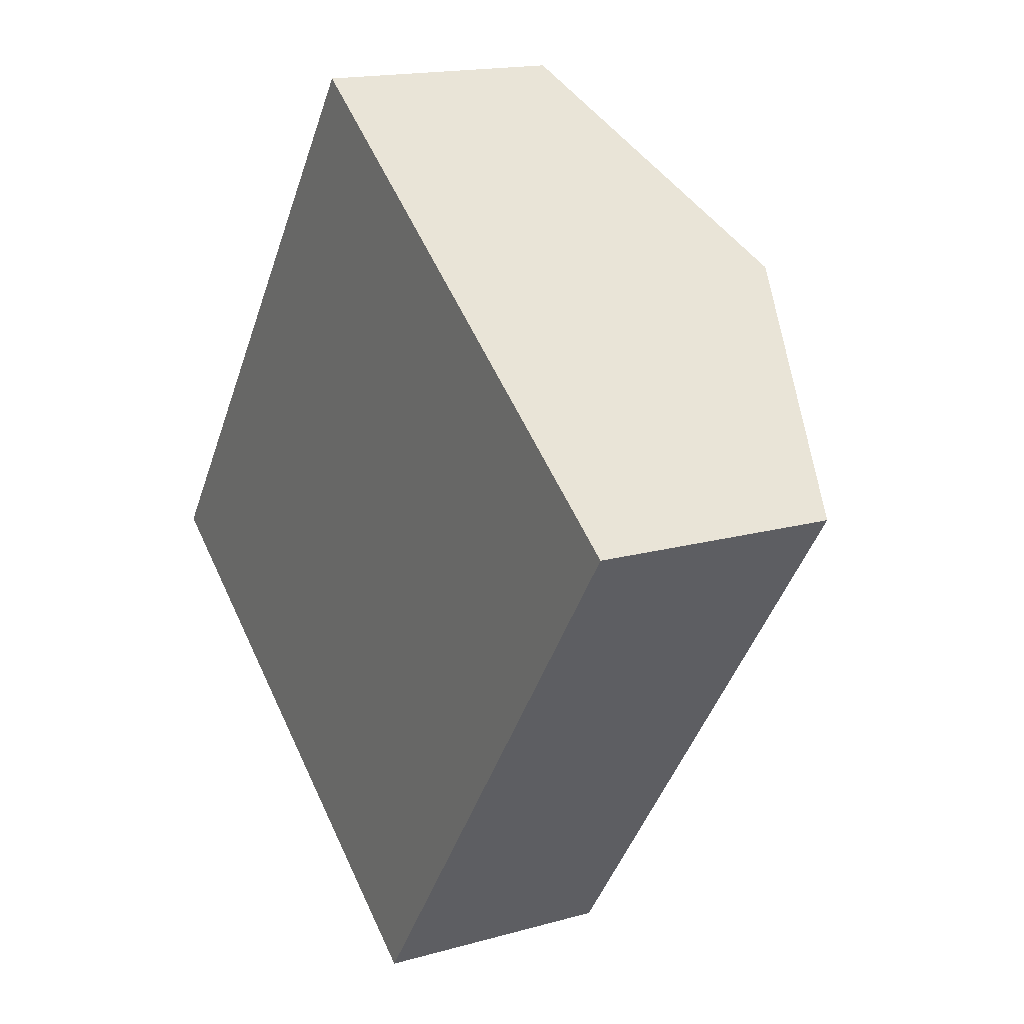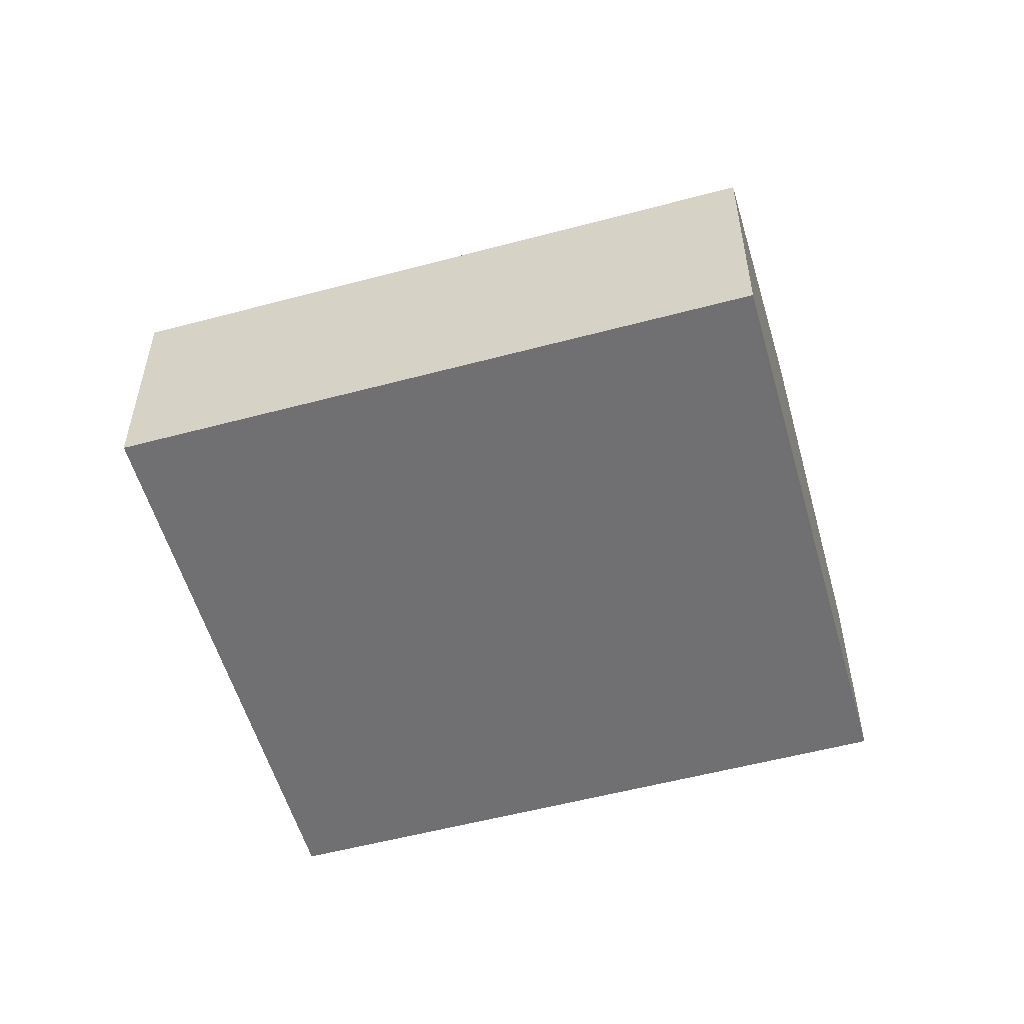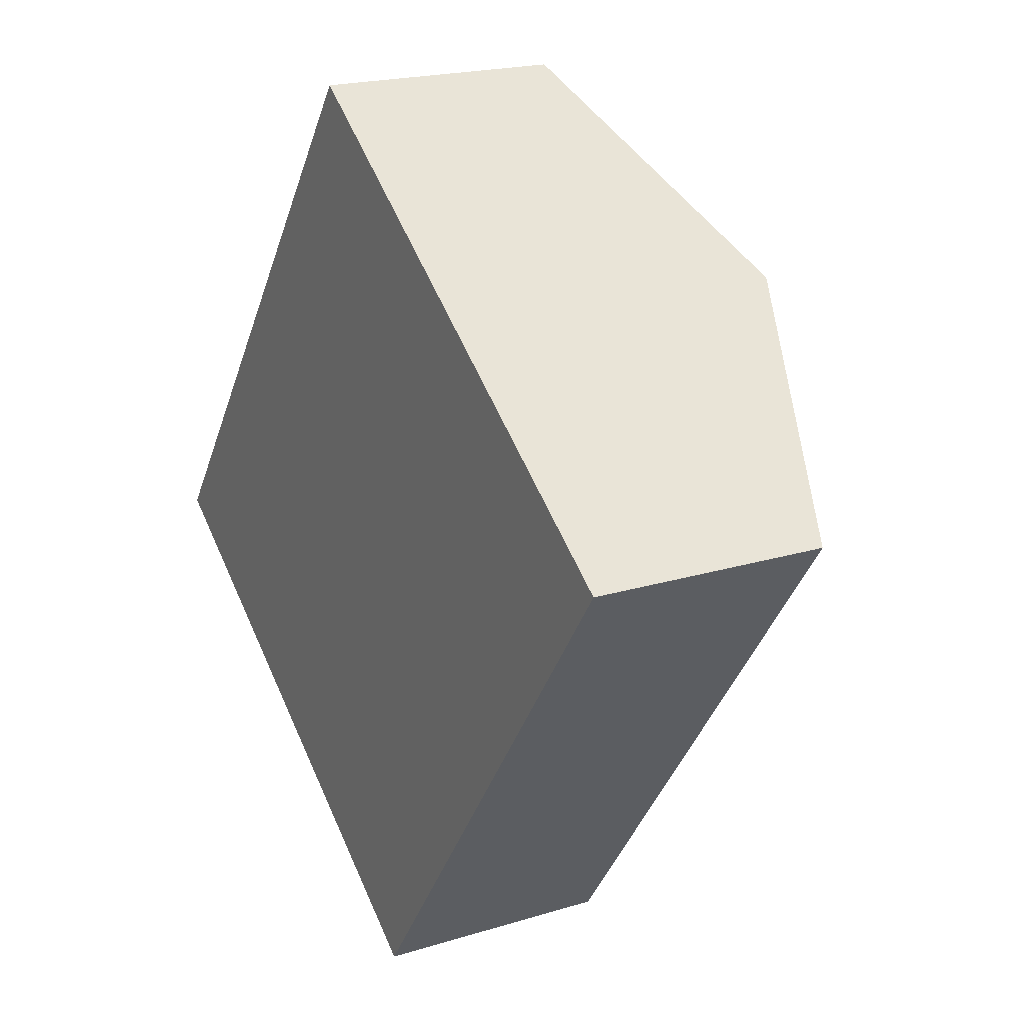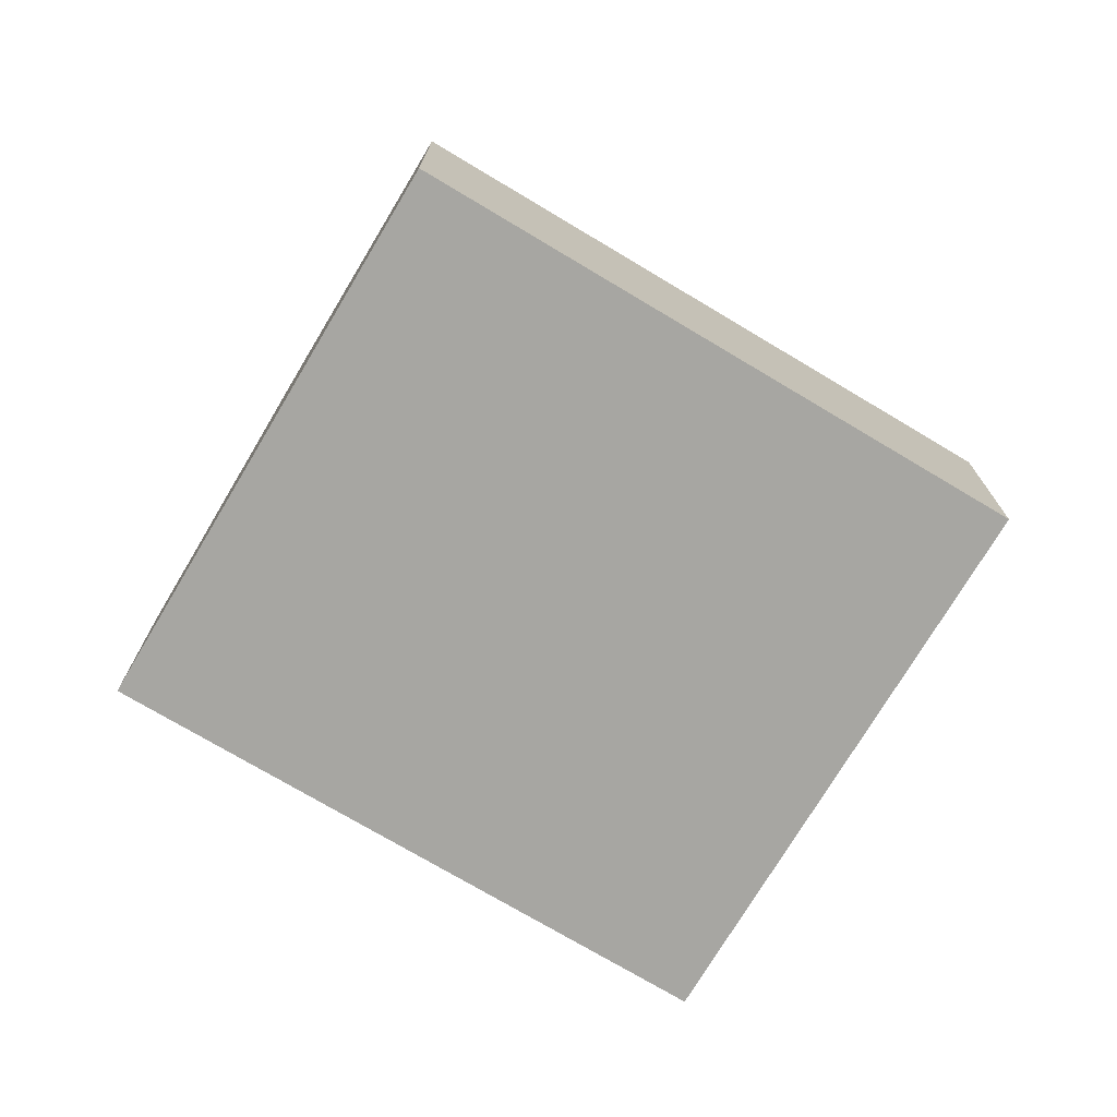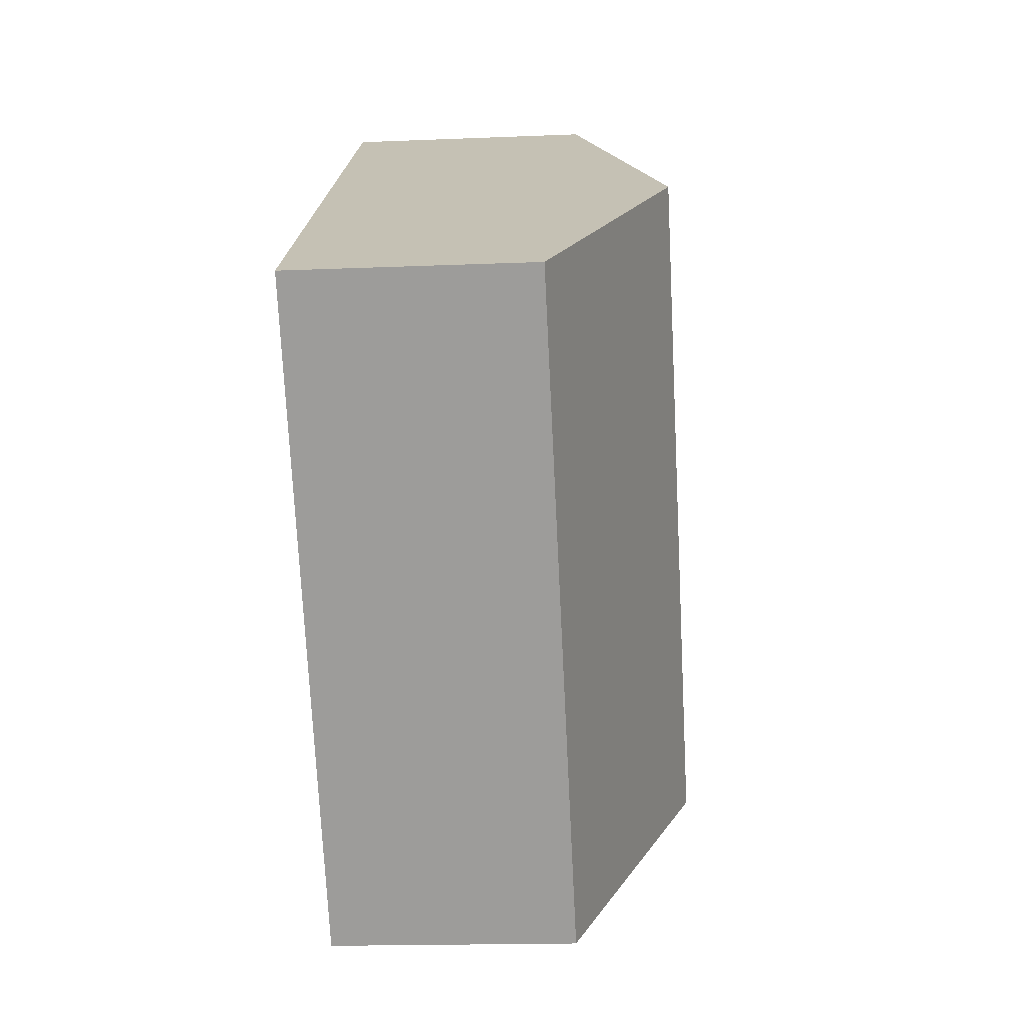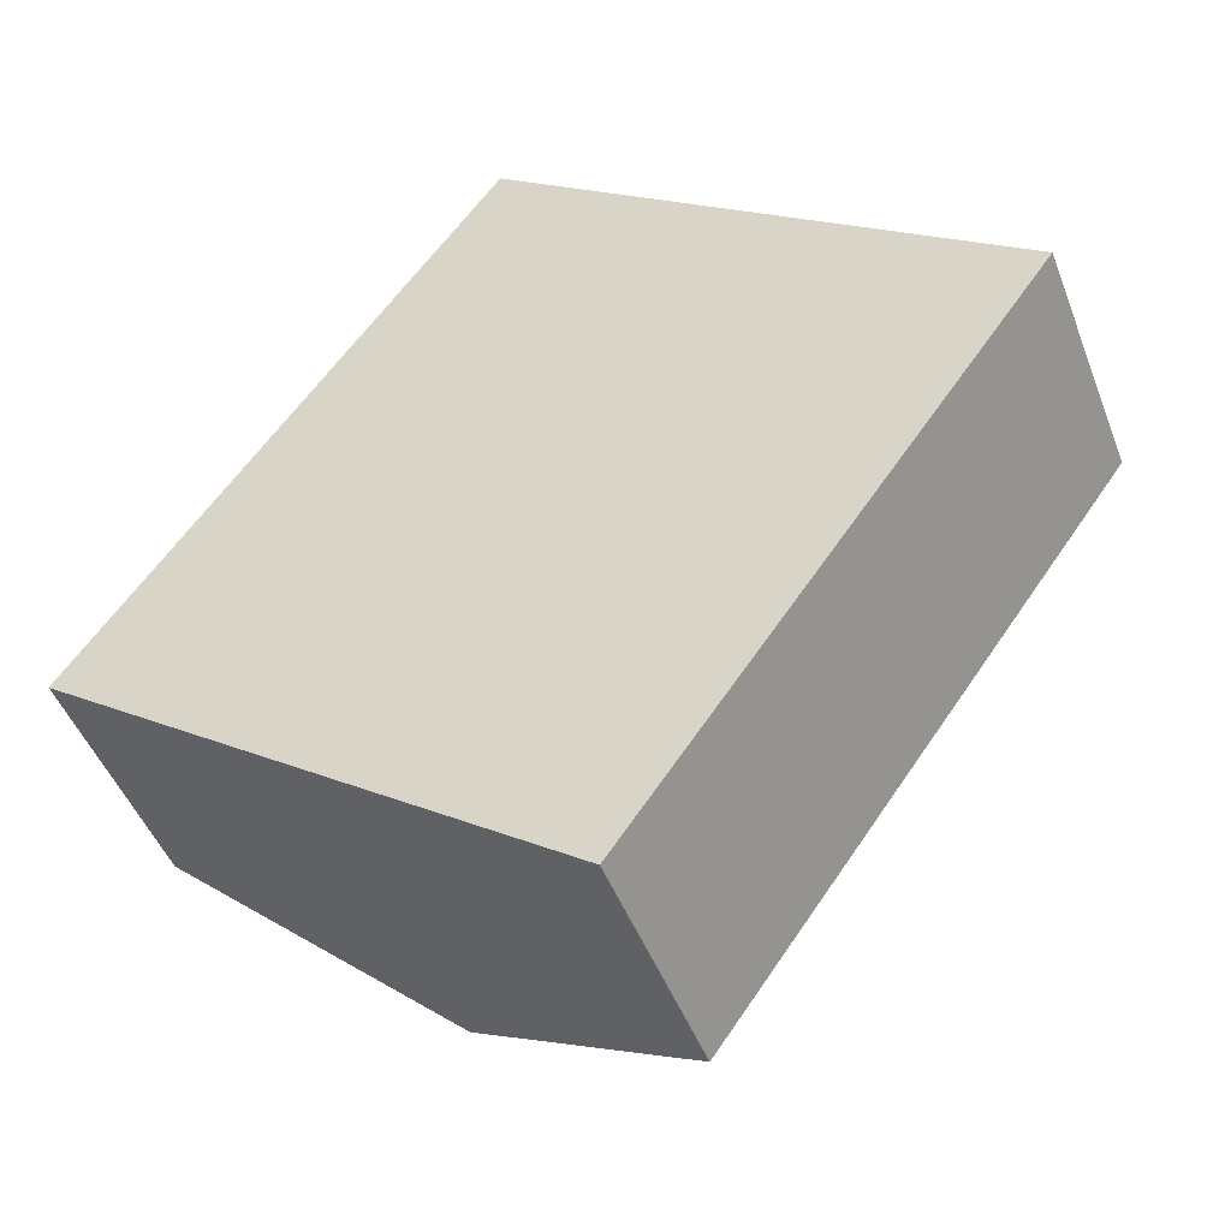
<metadata>
{"format":"obj","ext":"obj","renderer":"f3d","projection":"perspective","resolution":1024,"background":"white","views":[{"elev":16.4,"azim":59.8,"up":"+Z"},{"elev":-55.0,"azim":-38.6,"up":"+Y"},{"elev":20.1,"azim":60.5,"up":"+Z"},{"elev":-74.0,"azim":94.8,"up":"+Y"},{"elev":-16.5,"azim":94.9,"up":"+Z"},{"elev":-46.9,"azim":20.4,"up":"+Z"}]}
</metadata>
<code>
v  1.881 2.608 -1.349
v  6.733 1.809 1.448
v  3.761 1.809 -2.697
v  4.853 2.608 2.796
v  0 1.809 1.108e-16
v  2.972 1.809 4.145
v  2.972 -2.538e-16 4.145
v  4.853 -1.712e-16 2.796
v  6.733 -8.866e-17 1.448
v  3.761 1.651e-16 -2.697
v  1.881 8.26e-17 -1.349
v  0 0 0
g defaultobject
f 1 2 3
f 2 1 4
f 5 4 1
f 4 5 6
f 7 4 6
f 4 7 8
f 4 8 2
f 2 8 9
f 9 3 2
f 3 9 10
f 10 1 3
f 1 10 11
f 1 11 5
f 5 11 12
f 12 6 5
f 6 12 7
f 8 10 9
f 10 8 7
f 10 7 12
f 10 12 11

</code>
